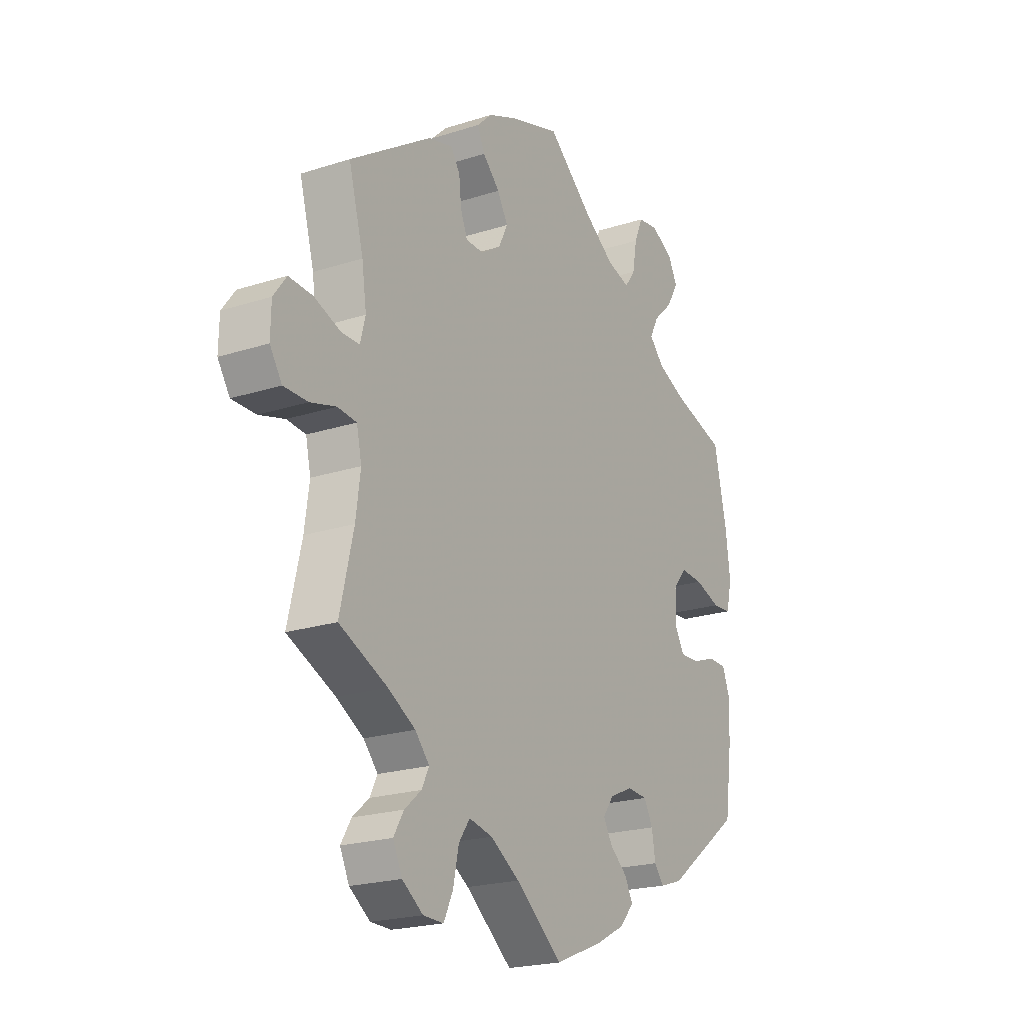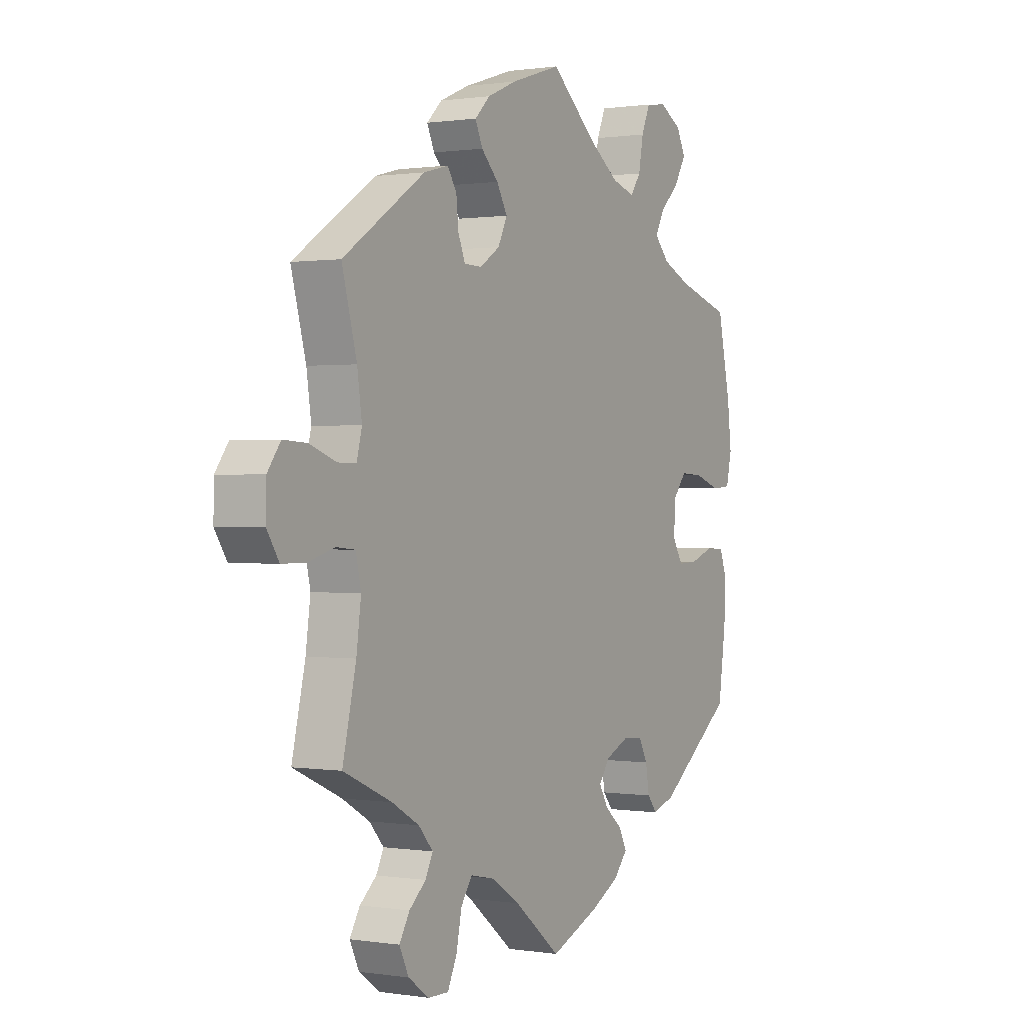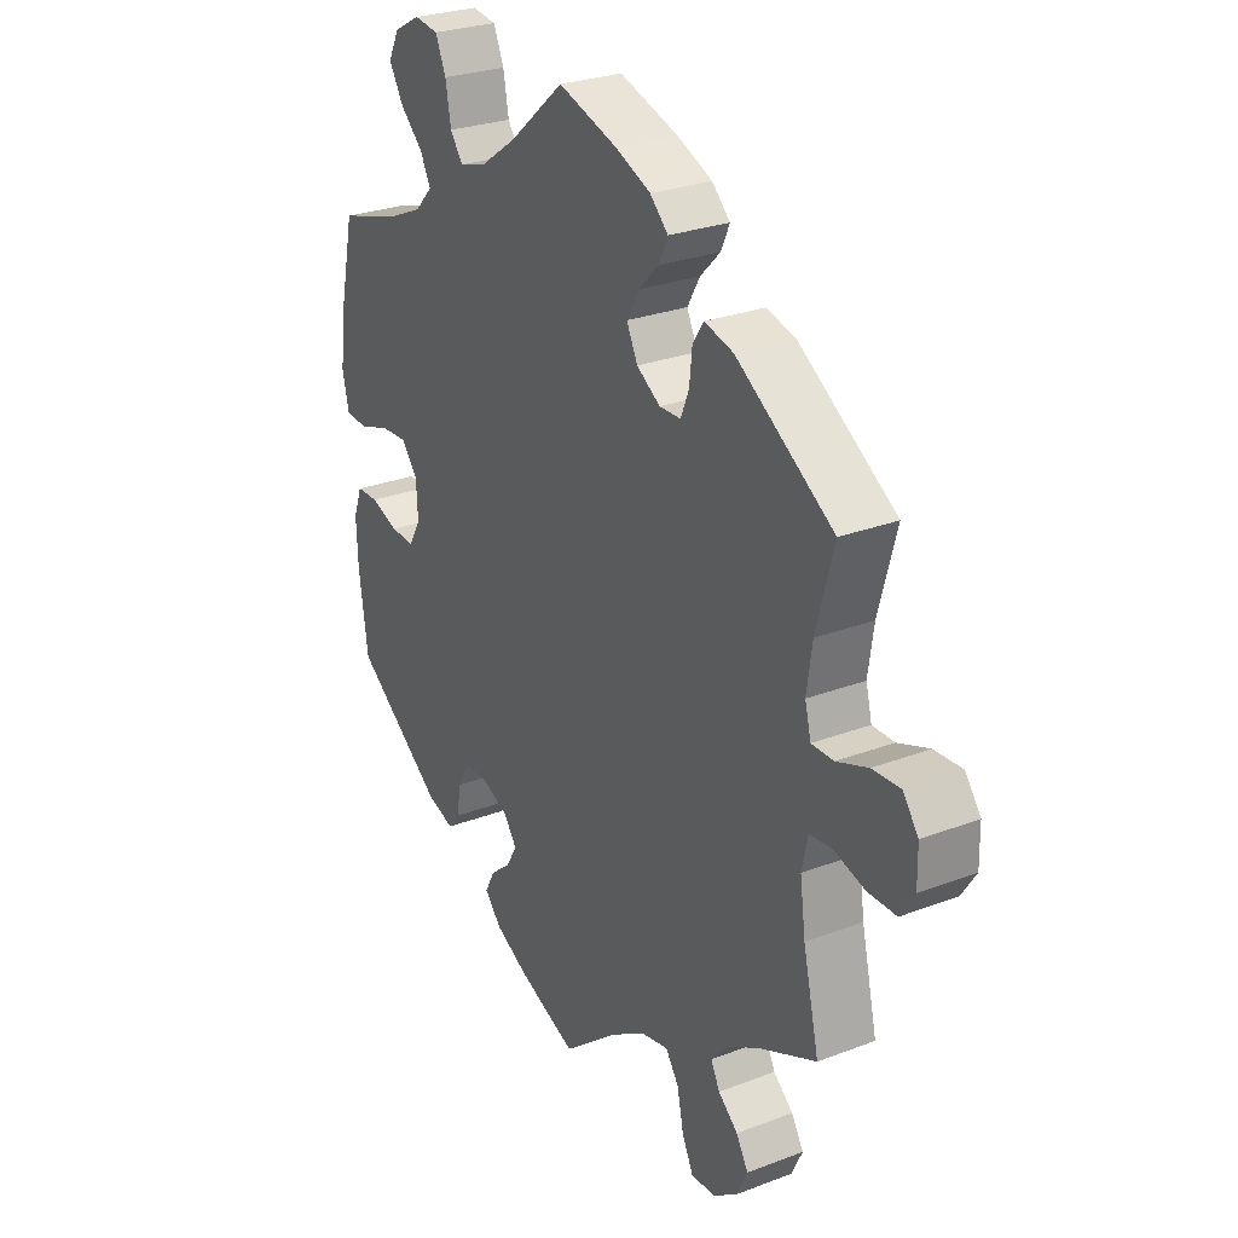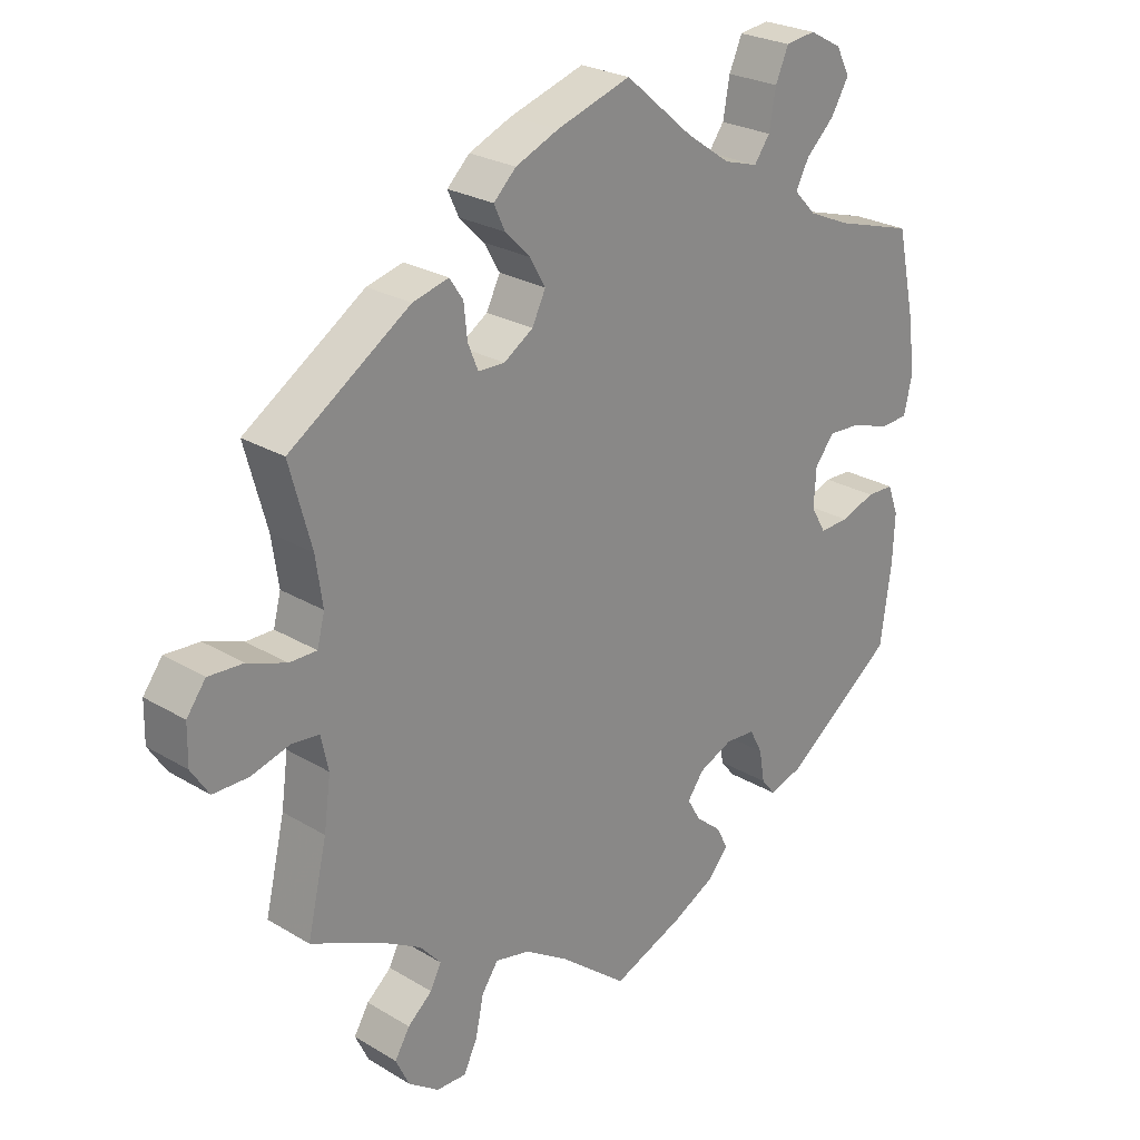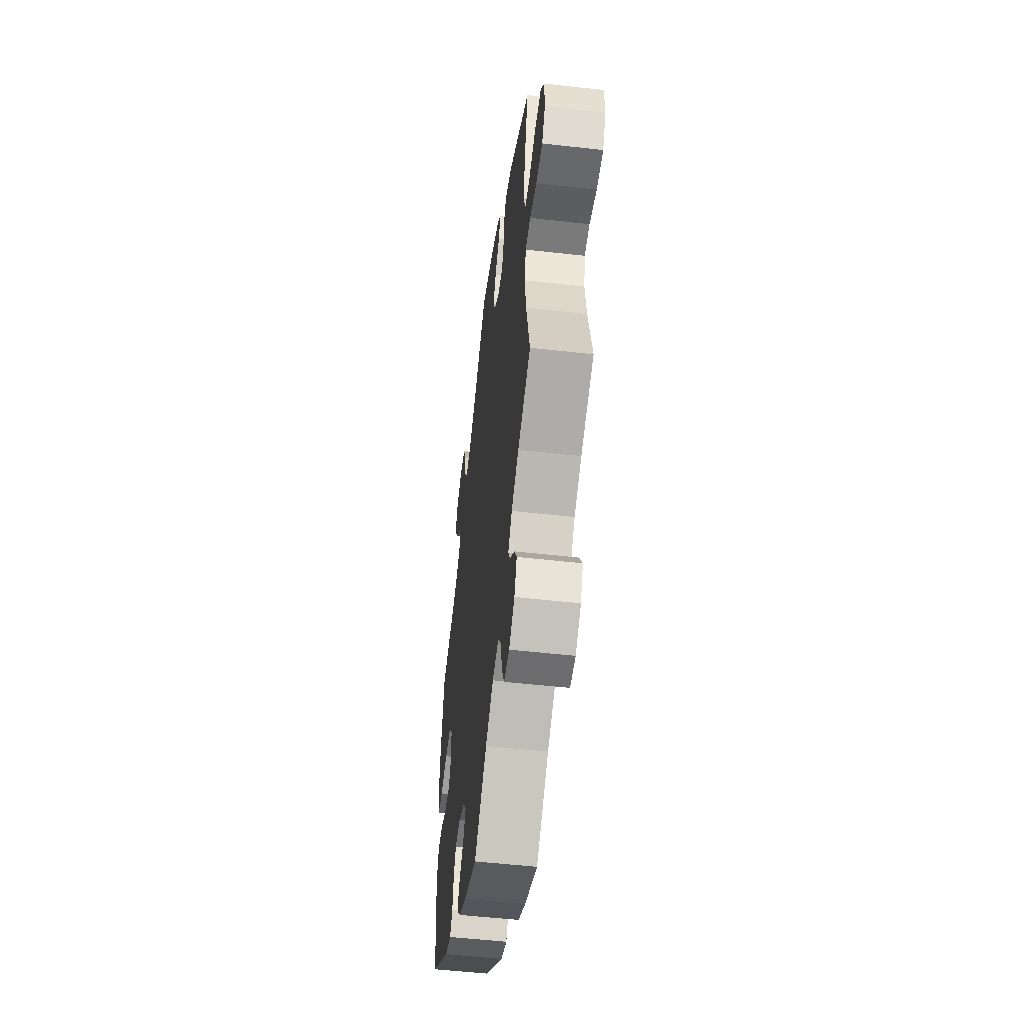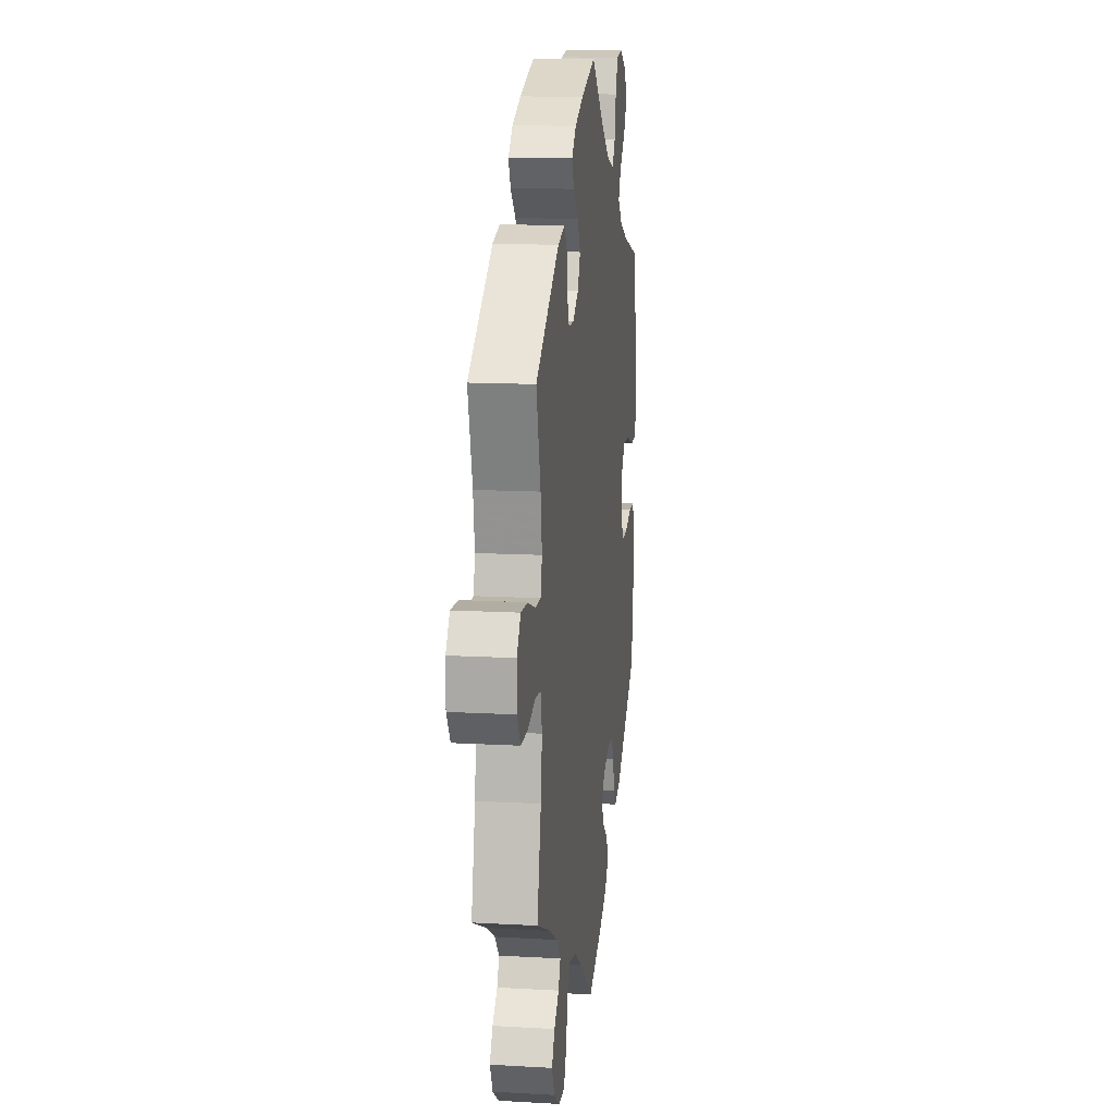
<metadata>
{"format":"obj","ext":"obj","renderer":"f3d","projection":"perspective","resolution":1024,"background":"white","views":[{"elev":-21.4,"azim":-60.2,"up":"+Z"},{"elev":0.6,"azim":-60.1,"up":"+Z"},{"elev":27.1,"azim":-120.6,"up":"+Z"},{"elev":25.3,"azim":-46.0,"up":"+Z"},{"elev":-52.5,"azim":-97.0,"up":"+Z"},{"elev":13.9,"azim":-82.8,"up":"+Z"}]}
</metadata>
<code>
v -0.101 0.07 -0.497
v -0.164 0.07 -0.457
v -0.215 0.07 -0.446
v -0.239 0.07 -0.481
v -0.251 0.07 -0.538
v -0.271 0.07 -0.58
v -0.315 0.07 -0.579
v -0.36 0.07 -0.547
v -0.38 0.07 -0.505
v -0.358 0.07 -0.468
v -0.322 0.07 -0.437
v -0.306 0.07 -0.405
v -0.337 0.07 -0.37
v -0.396 0.07 -0.336
v -0.5 0.07 -0.289
v -0.471 0.07 -0.164
v -0.461 0.07 -0.09
v -0.472 0.07 -0.04
v -0.513 0.07 -0.036
v -0.569 0.07 -0.052
v -0.621 0.07 -0.052
v -0.647 0.07 -0.012
v -0.646 0.07 0.045
v -0.618 0.07 0.083
v -0.567 0.07 0.08
v -0.51 0.07 0.059
v -0.47 0.07 0.059
v -0.459 0.07 0.102
v -0.469 0.07 0.171
v -0.501 0.07 0.288
v -0.324 0.07 0.405
v -0.271 0.07 0.419
v -0.251 0.07 0.389
v -0.246 0.07 0.341
v -0.231 0.07 0.304
v -0.192 0.07 0.303
v -0.149 0.07 0.331
v -0.129 0.07 0.372
v -0.152 0.07 0.412
v -0.189 0.07 0.449
v -0.205 0.07 0.484
v -0.172 0.07 0.516
v -0.109 0.07 0.543
v 0 0.07 0.578
v 0.1 0.07 0.493
v 0.165 0.07 0.448
v 0.215 0.07 0.433
v 0.238 0.07 0.465
v 0.248 0.07 0.52
v 0.267 0.07 0.564
v 0.311 0.07 0.57
v 0.359 0.07 0.544
v 0.379 0.07 0.505
v 0.353 0.07 0.461
v 0.311 0.07 0.421
v 0.292 0.07 0.384
v 0.324 0.07 0.35
v 0.386 0.07 0.323
v 0.501 0.07 0.289
v 0.529 0.07 0.161
v 0.538 0.07 0.084
v 0.526 0.07 0.032
v 0.485 0.07 0.029
v 0.429 0.07 0.048
v 0.38 0.07 0.051
v 0.351 0.07 0.015
v 0.348 0.07 -0.041
v 0.37 0.07 -0.079
v 0.413 0.07 -0.077
v 0.464 0.07 -0.059
v 0.504 0.07 -0.06
v 0.52 0.07 -0.103
v 0.517 0.07 -0.173
v 0.501 0.07 -0.289
v 0.338 0.07 -0.41
v 0.289 0.07 -0.426
v 0.268 0.07 -0.4
v 0.26 0.07 -0.353
v 0.241 0.07 -0.317
v 0.197 0.07 -0.314
v 0.147 0.07 -0.336
v 0.123 0.07 -0.369
v 0.143 0.07 -0.403
v 0.18 0.07 -0.434
v 0.198 0.07 -0.468
v 0.167 0.07 -0.503
v 0.106 0.07 -0.535
v 0 0.07 -0.578
v -0.101 0 -0.497
v -0.164 0 -0.457
v -0.215 0 -0.446
v -0.239 0 -0.481
v -0.251 0 -0.538
v -0.271 0 -0.58
v -0.315 0 -0.579
v -0.36 0 -0.547
v -0.38 0 -0.505
v -0.358 0 -0.468
v -0.322 0 -0.437
v -0.306 0 -0.405
v -0.337 0 -0.37
v -0.396 0 -0.336
v -0.5 0 -0.289
v -0.471 0 -0.164
v -0.461 0 -0.09
v -0.472 0 -0.04
v -0.513 0 -0.036
v -0.569 0 -0.052
v -0.621 0 -0.052
v -0.647 0 -0.012
v -0.646 0 0.045
v -0.618 0 0.083
v -0.567 0 0.08
v -0.51 0 0.059
v -0.47 0 0.059
v -0.459 0 0.102
v -0.469 0 0.171
v -0.501 0 0.288
v -0.324 0 0.405
v -0.271 0 0.419
v -0.251 0 0.389
v -0.246 0 0.341
v -0.231 0 0.304
v -0.192 0 0.303
v -0.149 0 0.331
v -0.129 0 0.372
v -0.152 0 0.412
v -0.189 0 0.449
v -0.205 0 0.484
v -0.172 0 0.516
v -0.109 0 0.543
v 0 0 0.578
v 0.1 0 0.493
v 0.165 0 0.448
v 0.215 0 0.433
v 0.238 0 0.465
v 0.248 0 0.52
v 0.267 0 0.564
v 0.311 0 0.57
v 0.359 0 0.544
v 0.379 0 0.505
v 0.353 0 0.461
v 0.311 0 0.421
v 0.292 0 0.384
v 0.324 0 0.35
v 0.386 0 0.323
v 0.501 0 0.289
v 0.529 0 0.161
v 0.538 0 0.084
v 0.526 0 0.032
v 0.485 0 0.029
v 0.429 0 0.048
v 0.38 0 0.051
v 0.351 0 0.015
v 0.348 0 -0.041
v 0.37 0 -0.079
v 0.413 0 -0.077
v 0.464 0 -0.059
v 0.504 0 -0.06
v 0.52 0 -0.103
v 0.517 0 -0.173
v 0.501 0 -0.289
v 0.338 0 -0.41
v 0.289 0 -0.426
v 0.268 0 -0.4
v 0.26 0 -0.353
v 0.241 0 -0.317
v 0.197 0 -0.314
v 0.147 0 -0.336
v 0.123 0 -0.369
v 0.143 0 -0.403
v 0.18 0 -0.434
v 0.198 0 -0.468
v 0.167 0 -0.503
v 0.106 0 -0.535
v 0 0 -0.578
f 87 88 1
f 86 87 1 2
f 83 84 85 86
f 82 83 86 2
f 81 82 2 3
f 80 81 3
f 75 76 77 78
f 75 78 79
f 74 75 79
f 73 74 79 80
f 69 70 71 72
f 68 69 72 73
f 61 62 63 64
f 61 64 65
f 58 59 60 61
f 57 58 61 65
f 56 57 65 66
f 52 53 54 55
f 52 55 56
f 51 52 56
f 48 49 50 51
f 48 51 56
f 47 48 56 66
f 42 43 44 45
f 42 45 46
f 39 40 41 42
f 38 39 42 46
f 37 38 46 47
f 31 32 33 34
f 29 30 31 34
f 28 29 34 35
f 27 28 35 36
f 23 24 25 26
f 23 26 27
f 22 23 27
f 19 20 21 22
f 18 19 22 27
f 17 18 27 36
f 14 15 16
f 13 14 16 17
f 12 13 17 36
f 8 9 10 11
f 8 11 12
f 7 8 12
f 4 5 6 7
f 3 4 7 12
f 68 73 80 3
f 37 47 66 67
f 36 37 67 68
f 3 12 36 68
f 89 176 175
f 90 89 175 174
f 174 173 172 171
f 90 174 171 170
f 91 90 170 169
f 91 169 168
f 166 165 164 163
f 167 166 163
f 167 163 162
f 168 167 162 161
f 160 159 158 157
f 161 160 157 156
f 152 151 150 149
f 153 152 149
f 149 148 147 146
f 153 149 146 145
f 154 153 145 144
f 143 142 141 140
f 144 143 140
f 144 140 139
f 139 138 137 136
f 144 139 136
f 154 144 136 135
f 133 132 131 130
f 134 133 130
f 130 129 128 127
f 134 130 127 126
f 135 134 126 125
f 122 121 120 119
f 122 119 118 117
f 123 122 117 116
f 124 123 116 115
f 114 113 112 111
f 115 114 111
f 115 111 110
f 110 109 108 107
f 115 110 107 106
f 124 115 106 105
f 104 103 102
f 105 104 102 101
f 124 105 101 100
f 99 98 97 96
f 100 99 96
f 100 96 95
f 95 94 93 92
f 100 95 92 91
f 91 168 161 156
f 155 154 135 125
f 156 155 125 124
f 156 124 100 91
f 1 89 90 2
f 2 90 91 3
f 3 91 92 4
f 4 92 93 5
f 5 93 94 6
f 6 94 95 7
f 7 95 96 8
f 8 96 97 9
f 9 97 98 10
f 10 98 99 11
f 11 99 100 12
f 12 100 101 13
f 13 101 102 14
f 14 102 103 15
f 15 103 104 16
f 16 104 105 17
f 17 105 106 18
f 18 106 107 19
f 19 107 108 20
f 20 108 109 21
f 21 109 110 22
f 22 110 111 23
f 23 111 112 24
f 24 112 113 25
f 25 113 114 26
f 26 114 115 27
f 27 115 116 28
f 28 116 117 29
f 29 117 118 30
f 30 118 119 31
f 31 119 120 32
f 32 120 121 33
f 33 121 122 34
f 34 122 123 35
f 35 123 124 36
f 36 124 125 37
f 37 125 126 38
f 38 126 127 39
f 39 127 128 40
f 40 128 129 41
f 41 129 130 42
f 42 130 131 43
f 43 131 132 44
f 44 132 133 45
f 45 133 134 46
f 46 134 135 47
f 47 135 136 48
f 48 136 137 49
f 49 137 138 50
f 50 138 139 51
f 51 139 140 52
f 52 140 141 53
f 53 141 142 54
f 54 142 143 55
f 55 143 144 56
f 56 144 145 57
f 57 145 146 58
f 58 146 147 59
f 59 147 148 60
f 60 148 149 61
f 61 149 150 62
f 62 150 151 63
f 63 151 152 64
f 64 152 153 65
f 65 153 154 66
f 66 154 155 67
f 67 155 156 68
f 68 156 157 69
f 69 157 158 70
f 70 158 159 71
f 71 159 160 72
f 72 160 161 73
f 73 161 162 74
f 74 162 163 75
f 75 163 164 76
f 76 164 165 77
f 77 165 166 78
f 78 166 167 79
f 79 167 168 80
f 80 168 169 81
f 81 169 170 82
f 82 170 171 83
f 83 171 172 84
f 84 172 173 85
f 85 173 174 86
f 86 174 175 87
f 87 175 176 88
f 88 176 89 1

</code>
